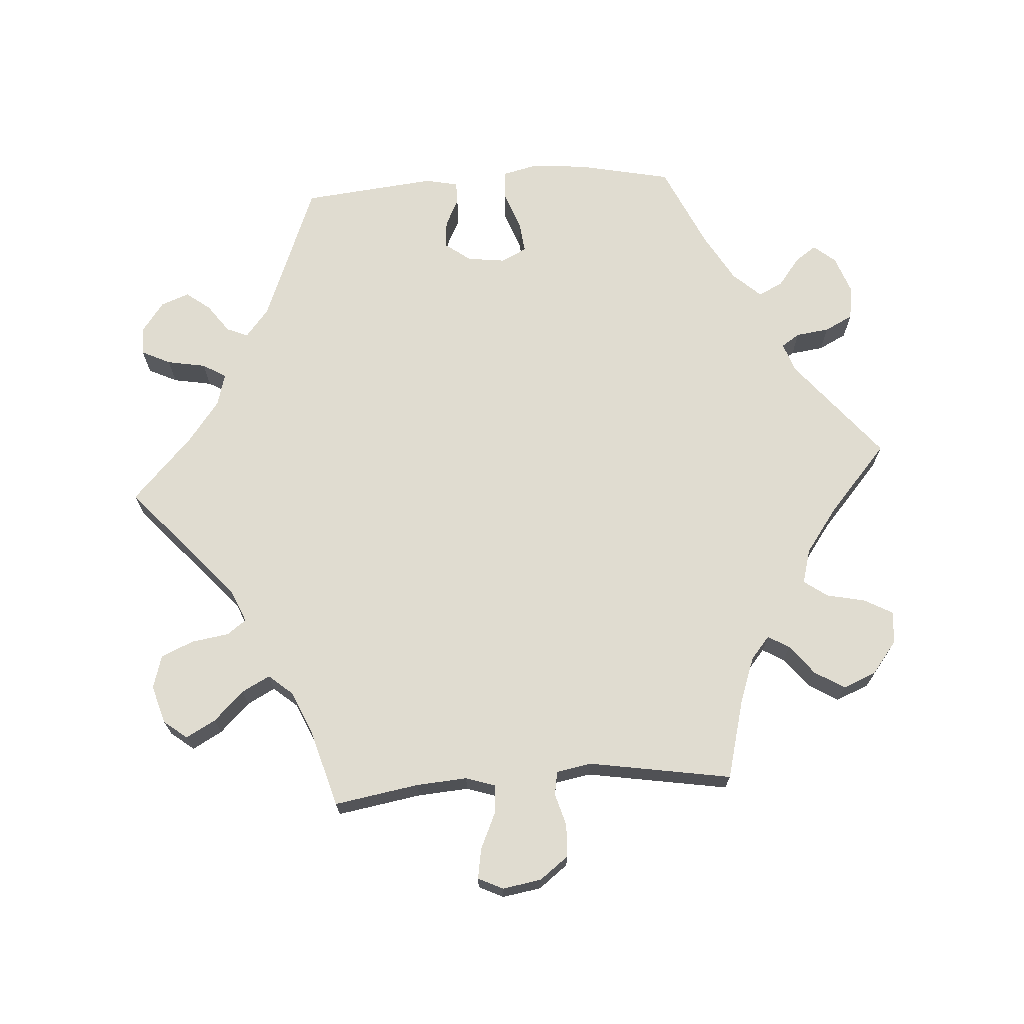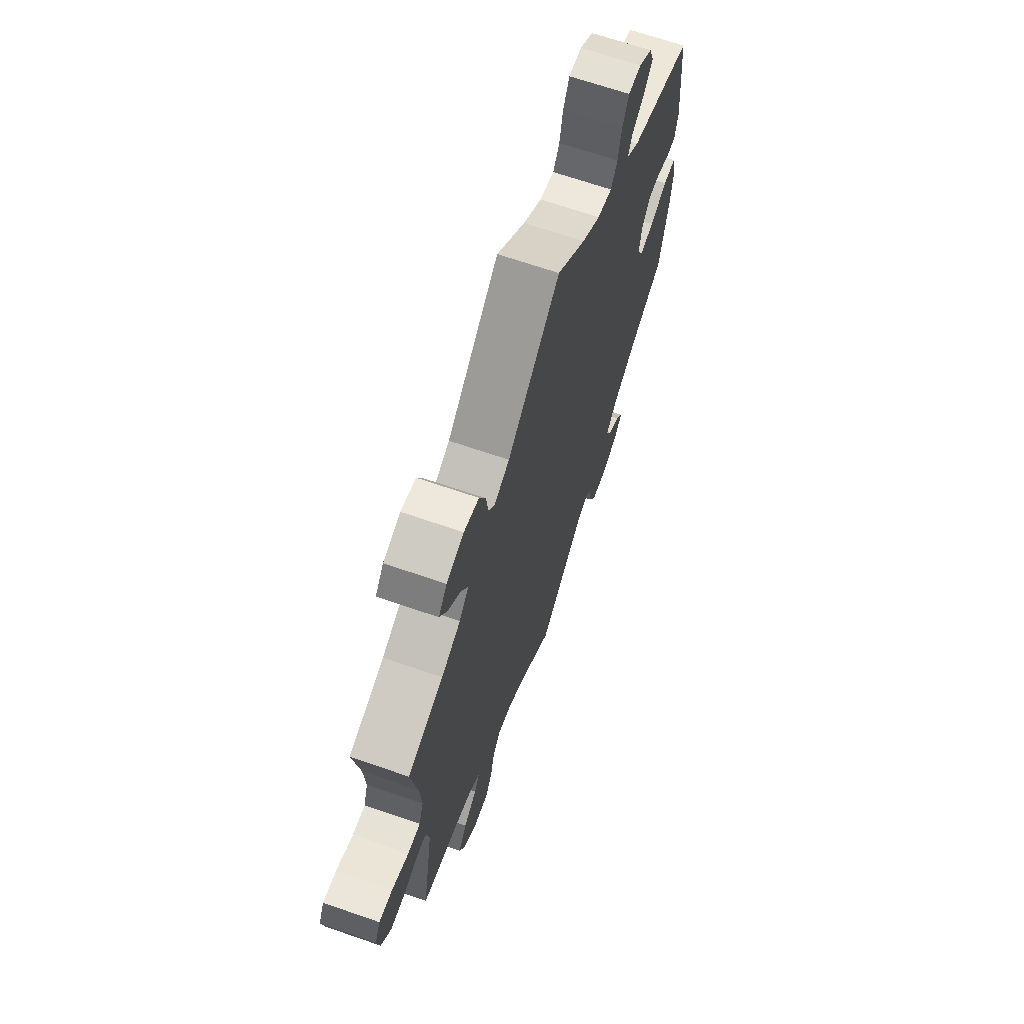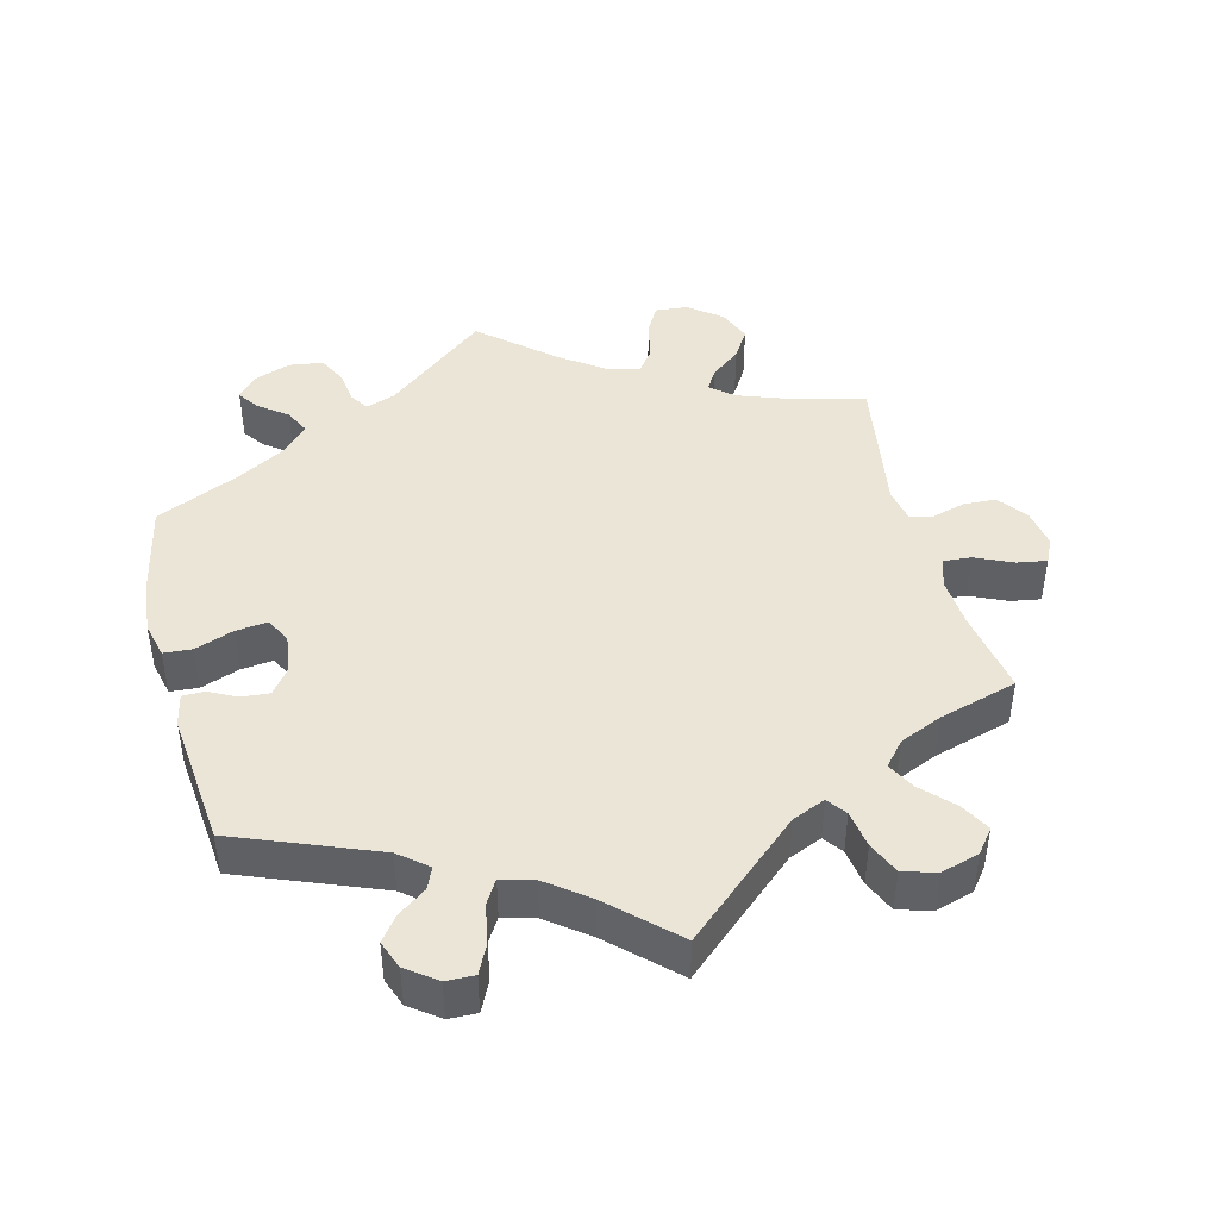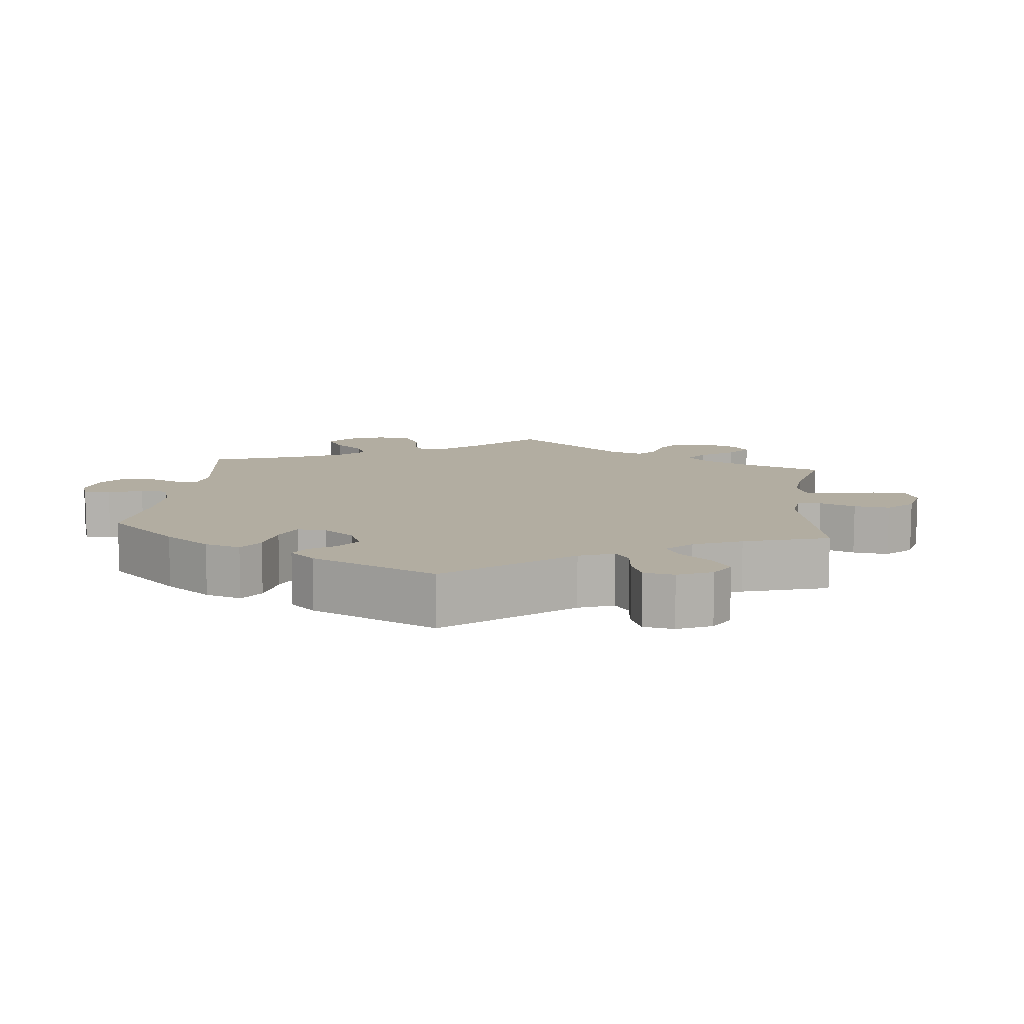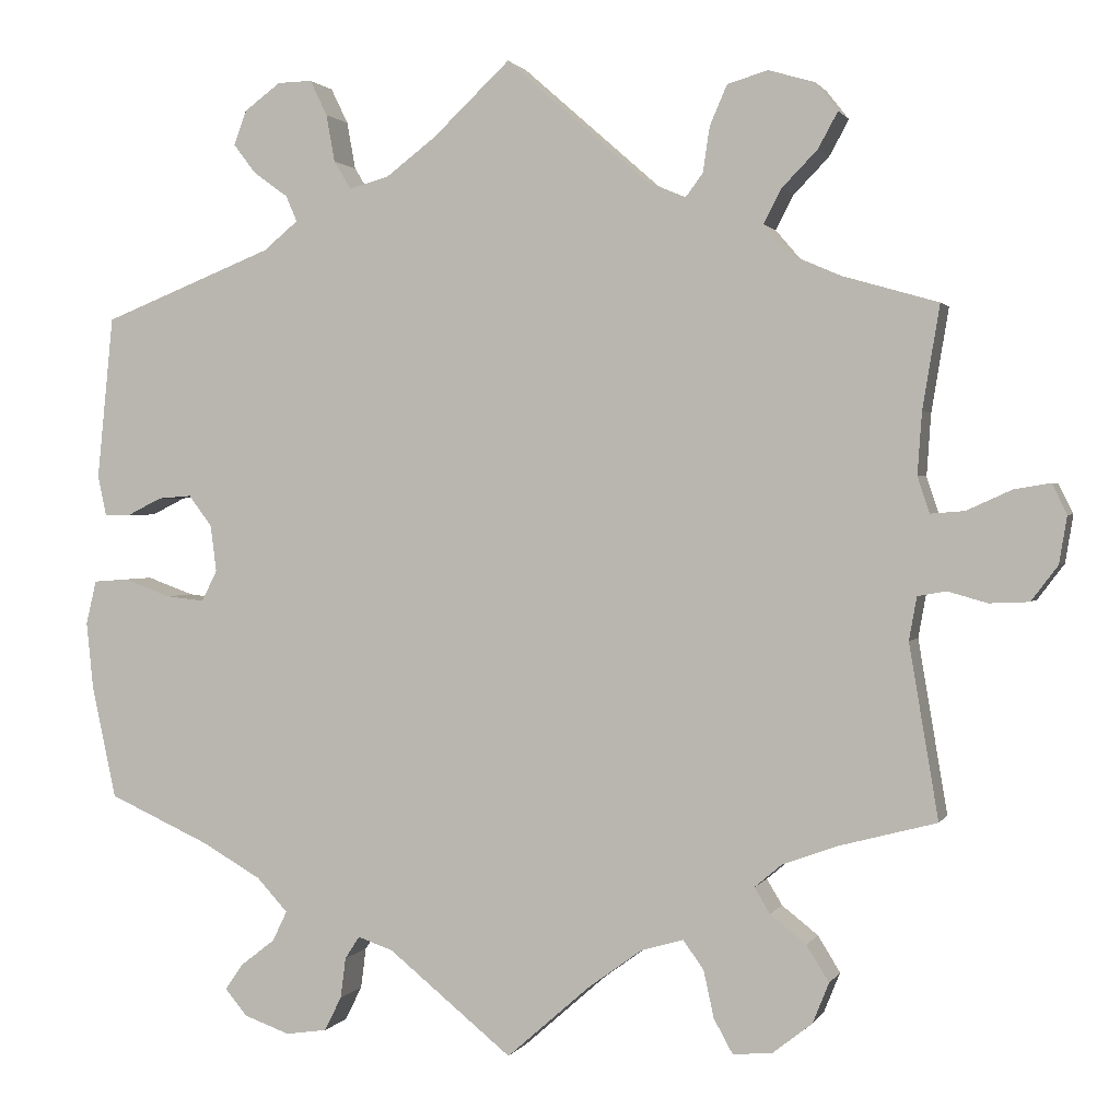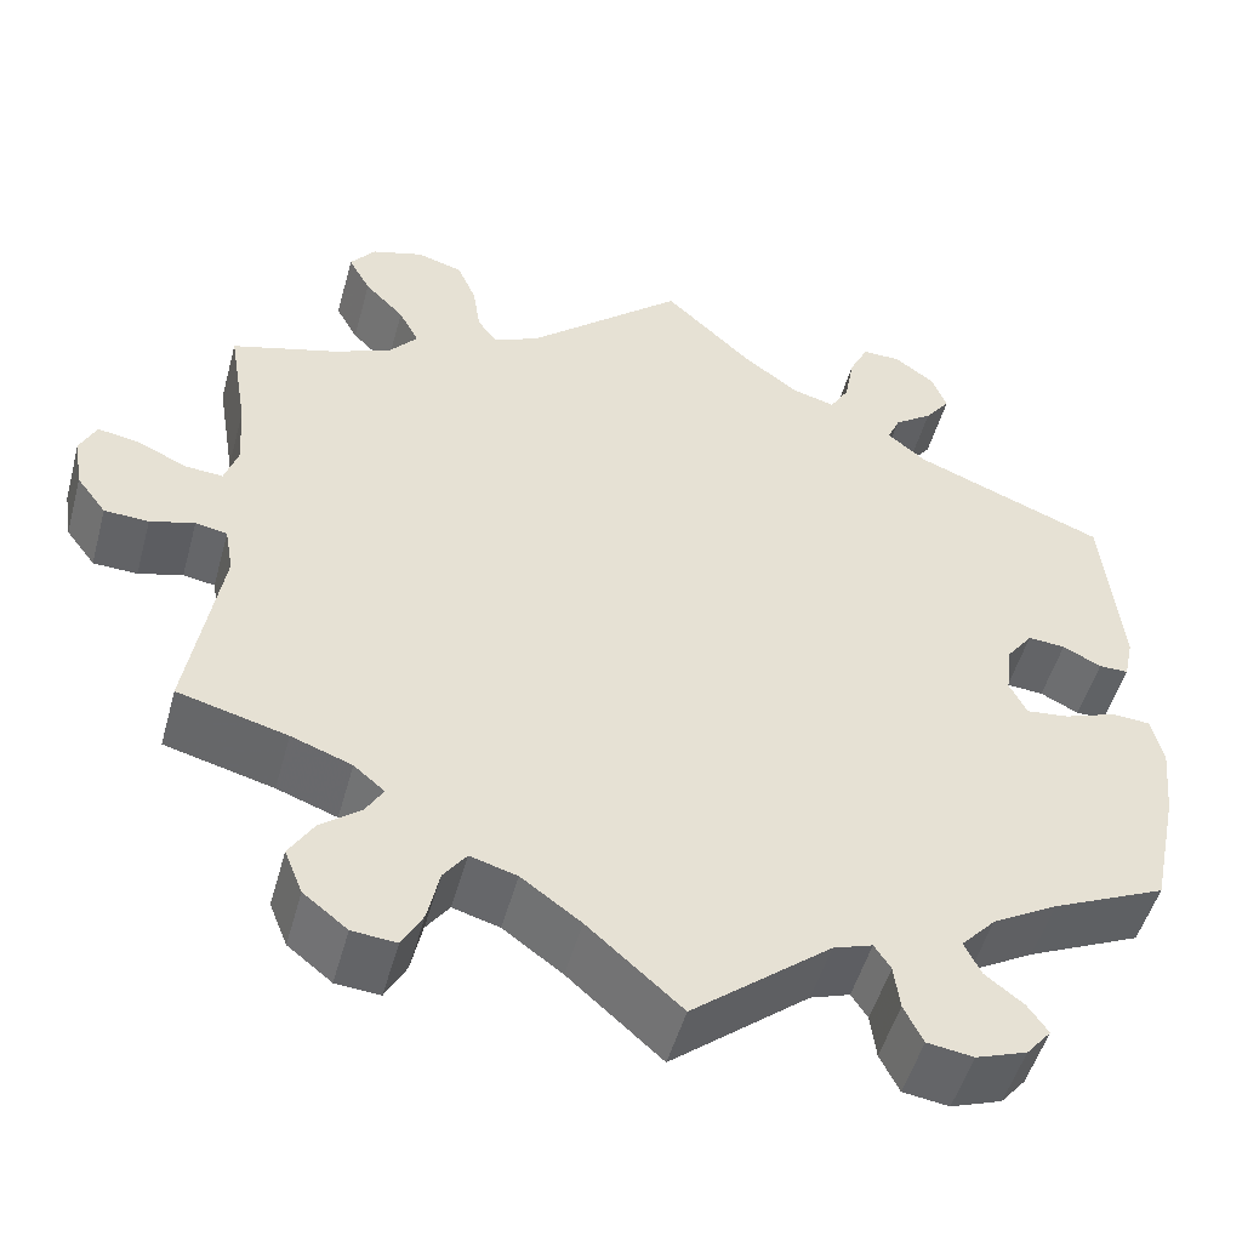
<metadata>
{"format":"obj","ext":"obj","renderer":"f3d","projection":"perspective","resolution":1024,"background":"white","views":[{"elev":69.7,"azim":86.0,"up":"+Y"},{"elev":67.6,"azim":109.1,"up":"+Z"},{"elev":44.1,"azim":-14.4,"up":"+Y"},{"elev":10.5,"azim":-53.7,"up":"+Y"},{"elev":1.3,"azim":16.0,"up":"+Z"},{"elev":-50.5,"azim":164.7,"up":"+Z"}]}
</metadata>
<code>
v -0.144 0.07 -0.461
v -0.185 0.07 -0.447
v -0.202 0.07 -0.473
v -0.208 0.07 -0.52
v -0.228 0.07 -0.56
v -0.276 0.07 -0.567
v -0.329 0.07 -0.548
v -0.355 0.07 -0.517
v -0.334 0.07 -0.487
v -0.294 0.07 -0.456
v -0.277 0.07 -0.421
v -0.313 0.07 -0.382
v -0.381 0.07 -0.343
v -0.5 0.07 -0.289
v -0.528 0.07 -0.158
v -0.536 0.07 -0.08
v -0.524 0.07 -0.029
v -0.484 0.07 -0.026
v -0.429 0.07 -0.046
v -0.384 0.07 -0.051
v -0.366 0.07 -0.015
v -0.373 0.07 0.039
v -0.4 0.07 0.075
v -0.439 0.07 0.072
v -0.479 0.07 0.052
v -0.51 0.07 0.052
v -0.52 0.07 0.098
v -0.501 0.07 0.288
v -0.302 0.07 0.367
v -0.262 0.07 0.4
v -0.275 0.07 0.43
v -0.315 0.07 0.459
v -0.341 0.07 0.493
v -0.326 0.07 0.533
v -0.284 0.07 0.564
v -0.244 0.07 0.565
v -0.224 0.07 0.524
v -0.214 0.07 0.469
v -0.194 0.07 0.436
v -0.148 0.07 0.449
v -0.09 0.07 0.493
v 0 0.07 0.578
v 0.164 0.07 0.434
v 0.211 0.07 0.414
v 0.231 0.07 0.441
v 0.239 0.07 0.494
v 0.259 0.07 0.54
v 0.306 0.07 0.554
v 0.36 0.07 0.538
v 0.386 0.07 0.505
v 0.363 0.07 0.463
v 0.322 0.07 0.421
v 0.301 0.07 0.381
v 0.33 0.07 0.347
v 0.39 0.07 0.321
v 0.501 0.07 0.289
v 0.481 0.07 0.169
v 0.476 0.07 0.097
v 0.49 0.07 0.055
v 0.529 0.07 0.058
v 0.582 0.07 0.082
v 0.624 0.07 0.089
v 0.641 0.07 0.054
v 0.632 0.07 -0.001
v 0.601 0.07 -0.042
v 0.555 0.07 -0.044
v 0.509 0.07 -0.031
v 0.476 0.07 -0.037
v 0.467 0.07 -0.087
v 0.501 0.07 -0.289
v 0.387 0.07 -0.319
v 0.324 0.07 -0.342
v 0.292 0.07 -0.369
v 0.31 0.07 -0.399
v 0.352 0.07 -0.432
v 0.378 0.07 -0.474
v 0.359 0.07 -0.521
v 0.313 0.07 -0.557
v 0.267 0.07 -0.561
v 0.245 0.07 -0.521
v 0.233 0.07 -0.466
v 0.209 0.07 -0.433
v 0.16 0.07 -0.447
v 0.098 0.07 -0.492
v 0 0.07 -0.578
v -0.144 0 -0.461
v -0.185 0 -0.447
v -0.202 0 -0.473
v -0.208 0 -0.52
v -0.228 0 -0.56
v -0.276 0 -0.567
v -0.329 0 -0.548
v -0.355 0 -0.517
v -0.334 0 -0.487
v -0.294 0 -0.456
v -0.277 0 -0.421
v -0.313 0 -0.382
v -0.381 0 -0.343
v -0.5 0 -0.289
v -0.528 0 -0.158
v -0.536 0 -0.08
v -0.524 0 -0.029
v -0.484 0 -0.026
v -0.429 0 -0.046
v -0.384 0 -0.051
v -0.366 0 -0.015
v -0.373 0 0.039
v -0.4 0 0.075
v -0.439 0 0.072
v -0.479 0 0.052
v -0.51 0 0.052
v -0.52 0 0.098
v -0.501 0 0.288
v -0.302 0 0.367
v -0.262 0 0.4
v -0.275 0 0.43
v -0.315 0 0.459
v -0.341 0 0.493
v -0.326 0 0.533
v -0.284 0 0.564
v -0.244 0 0.565
v -0.224 0 0.524
v -0.214 0 0.469
v -0.194 0 0.436
v -0.148 0 0.449
v -0.09 0 0.493
v 0 0 0.578
v 0.164 0 0.434
v 0.211 0 0.414
v 0.231 0 0.441
v 0.239 0 0.494
v 0.259 0 0.54
v 0.306 0 0.554
v 0.36 0 0.538
v 0.386 0 0.505
v 0.363 0 0.463
v 0.322 0 0.421
v 0.301 0 0.381
v 0.33 0 0.347
v 0.39 0 0.321
v 0.501 0 0.289
v 0.481 0 0.169
v 0.476 0 0.097
v 0.49 0 0.055
v 0.529 0 0.058
v 0.582 0 0.082
v 0.624 0 0.089
v 0.641 0 0.054
v 0.632 0 -0.001
v 0.601 0 -0.042
v 0.555 0 -0.044
v 0.509 0 -0.031
v 0.476 0 -0.037
v 0.467 0 -0.087
v 0.501 0 -0.289
v 0.387 0 -0.319
v 0.324 0 -0.342
v 0.292 0 -0.369
v 0.31 0 -0.399
v 0.352 0 -0.432
v 0.378 0 -0.474
v 0.359 0 -0.521
v 0.313 0 -0.557
v 0.267 0 -0.561
v 0.245 0 -0.521
v 0.233 0 -0.466
v 0.209 0 -0.433
v 0.16 0 -0.447
v 0.098 0 -0.492
v 0 0 -0.578
f 84 85 1
f 83 84 1 2
f 82 83 2
f 78 79 80 81
f 78 81 82
f 77 78 82
f 74 75 76 77
f 73 74 77 82
f 72 73 82 2
f 69 70 71
f 68 69 71 72
f 64 65 66 67
f 64 67 68
f 63 64 68
f 60 61 62 63
f 59 60 63 68
f 58 59 68 72
f 55 56 57
f 54 55 57 58
f 53 54 58 72
f 49 50 51 52
f 49 52 53
f 48 49 53
f 45 46 47 48
f 45 48 53
f 44 45 53 72
f 41 42 43
f 40 41 43 44
f 39 40 44 72
f 35 36 37 38
f 35 38 39
f 31 32 33 34
f 31 34 35 39
f 26 27 28 29
f 24 25 26 29
f 23 24 29 30
f 22 23 30
f 21 22 30
f 16 17 18 19
f 16 19 20
f 13 14 15 16
f 12 13 16 20
f 11 12 20 21
f 7 8 9 10
f 7 10 11
f 6 7 11
f 3 4 5 6
f 2 3 6 11
f 30 31 39 72
f 21 30 72
f 2 11 21 72
f 86 170 169
f 87 86 169 168
f 87 168 167
f 166 165 164 163
f 167 166 163
f 167 163 162
f 162 161 160 159
f 167 162 159 158
f 87 167 158 157
f 156 155 154
f 157 156 154 153
f 152 151 150 149
f 153 152 149
f 153 149 148
f 148 147 146 145
f 153 148 145 144
f 157 153 144 143
f 142 141 140
f 143 142 140 139
f 157 143 139 138
f 137 136 135 134
f 138 137 134
f 138 134 133
f 133 132 131 130
f 138 133 130
f 157 138 130 129
f 128 127 126
f 129 128 126 125
f 157 129 125 124
f 123 122 121 120
f 124 123 120
f 119 118 117 116
f 124 120 119 116
f 114 113 112 111
f 114 111 110 109
f 115 114 109 108
f 115 108 107
f 115 107 106
f 104 103 102 101
f 105 104 101
f 101 100 99 98
f 105 101 98 97
f 106 105 97 96
f 95 94 93 92
f 96 95 92
f 96 92 91
f 91 90 89 88
f 96 91 88 87
f 157 124 116 115
f 157 115 106
f 157 106 96 87
f 1 86 87 2
f 2 87 88 3
f 3 88 89 4
f 4 89 90 5
f 5 90 91 6
f 6 91 92 7
f 7 92 93 8
f 8 93 94 9
f 9 94 95 10
f 10 95 96 11
f 11 96 97 12
f 12 97 98 13
f 13 98 99 14
f 14 99 100 15
f 15 100 101 16
f 16 101 102 17
f 17 102 103 18
f 18 103 104 19
f 19 104 105 20
f 20 105 106 21
f 21 106 107 22
f 22 107 108 23
f 23 108 109 24
f 24 109 110 25
f 25 110 111 26
f 26 111 112 27
f 27 112 113 28
f 28 113 114 29
f 29 114 115 30
f 30 115 116 31
f 31 116 117 32
f 32 117 118 33
f 33 118 119 34
f 34 119 120 35
f 35 120 121 36
f 36 121 122 37
f 37 122 123 38
f 38 123 124 39
f 39 124 125 40
f 40 125 126 41
f 41 126 127 42
f 42 127 128 43
f 43 128 129 44
f 44 129 130 45
f 45 130 131 46
f 46 131 132 47
f 47 132 133 48
f 48 133 134 49
f 49 134 135 50
f 50 135 136 51
f 51 136 137 52
f 52 137 138 53
f 53 138 139 54
f 54 139 140 55
f 55 140 141 56
f 56 141 142 57
f 57 142 143 58
f 58 143 144 59
f 59 144 145 60
f 60 145 146 61
f 61 146 147 62
f 62 147 148 63
f 63 148 149 64
f 64 149 150 65
f 65 150 151 66
f 66 151 152 67
f 67 152 153 68
f 68 153 154 69
f 69 154 155 70
f 70 155 156 71
f 71 156 157 72
f 72 157 158 73
f 73 158 159 74
f 74 159 160 75
f 75 160 161 76
f 76 161 162 77
f 77 162 163 78
f 78 163 164 79
f 79 164 165 80
f 80 165 166 81
f 81 166 167 82
f 82 167 168 83
f 83 168 169 84
f 84 169 170 85
f 85 170 86 1

</code>
